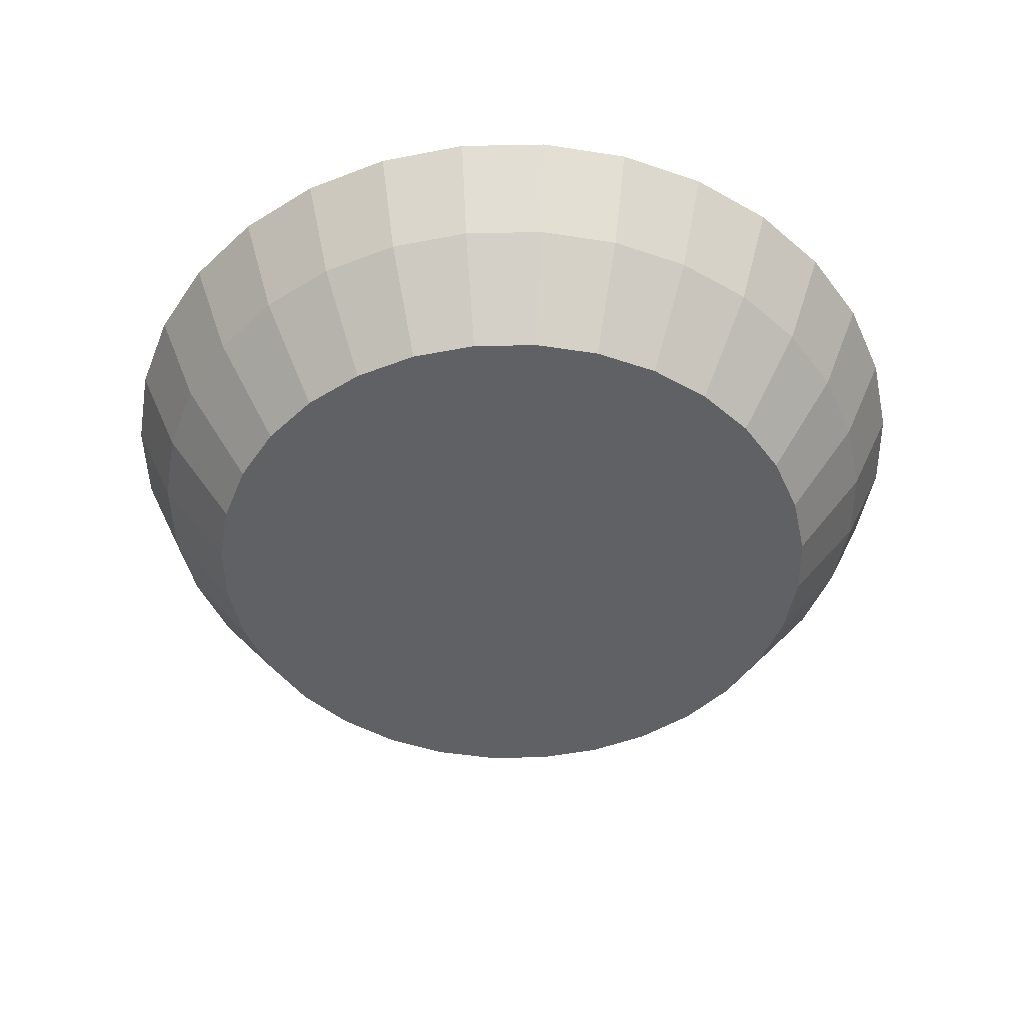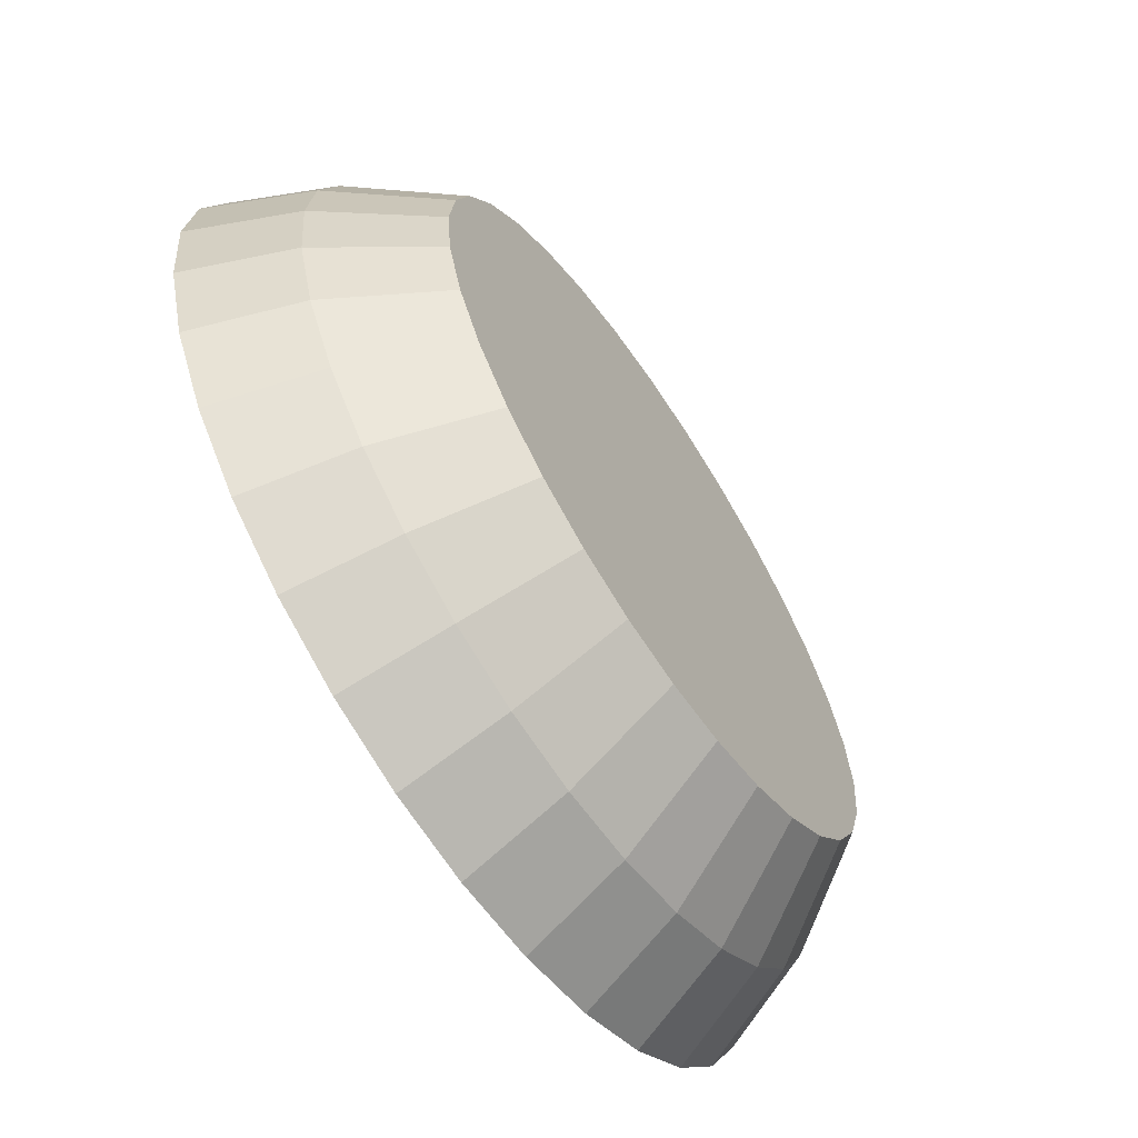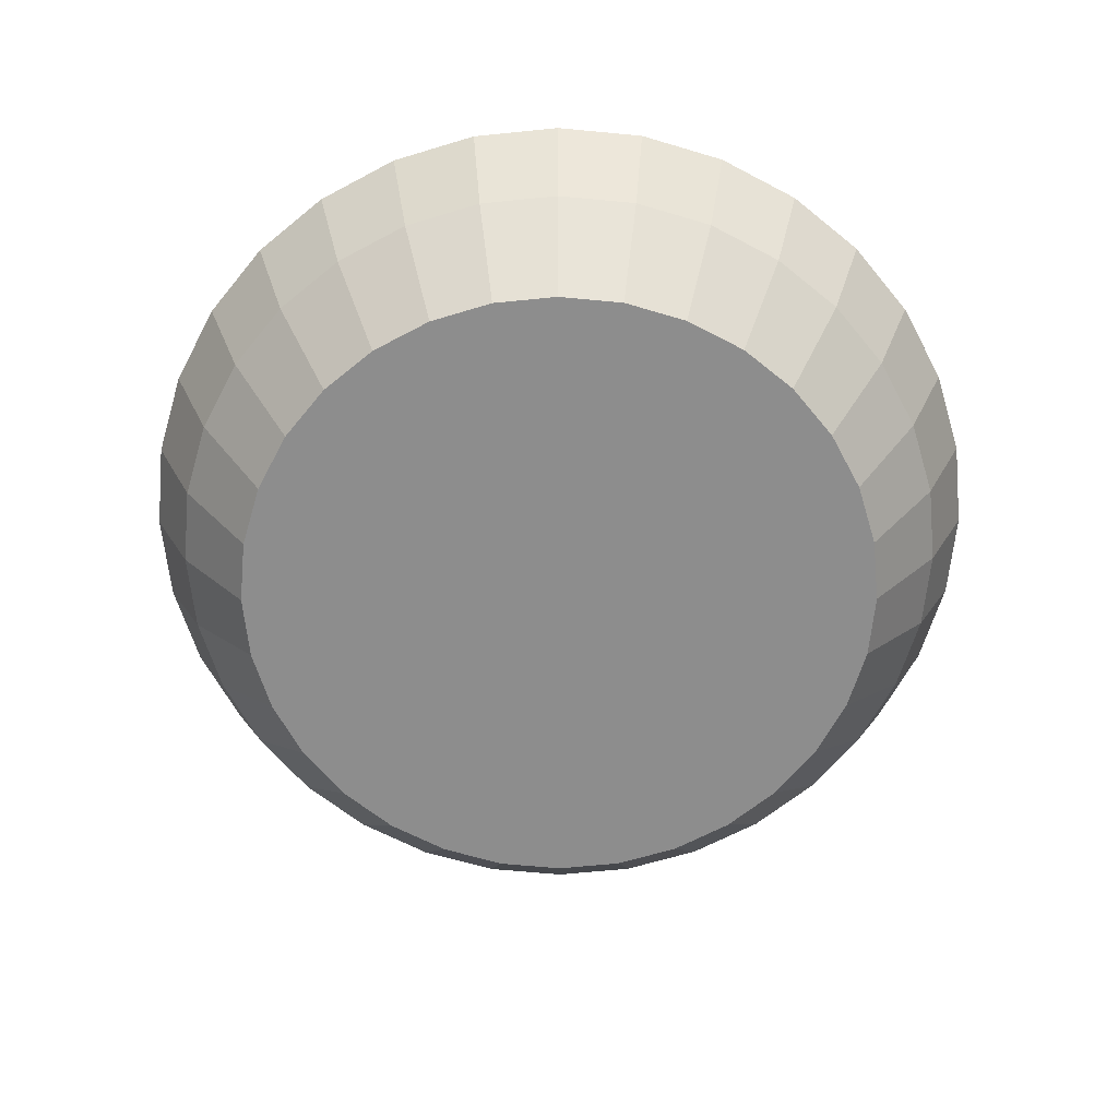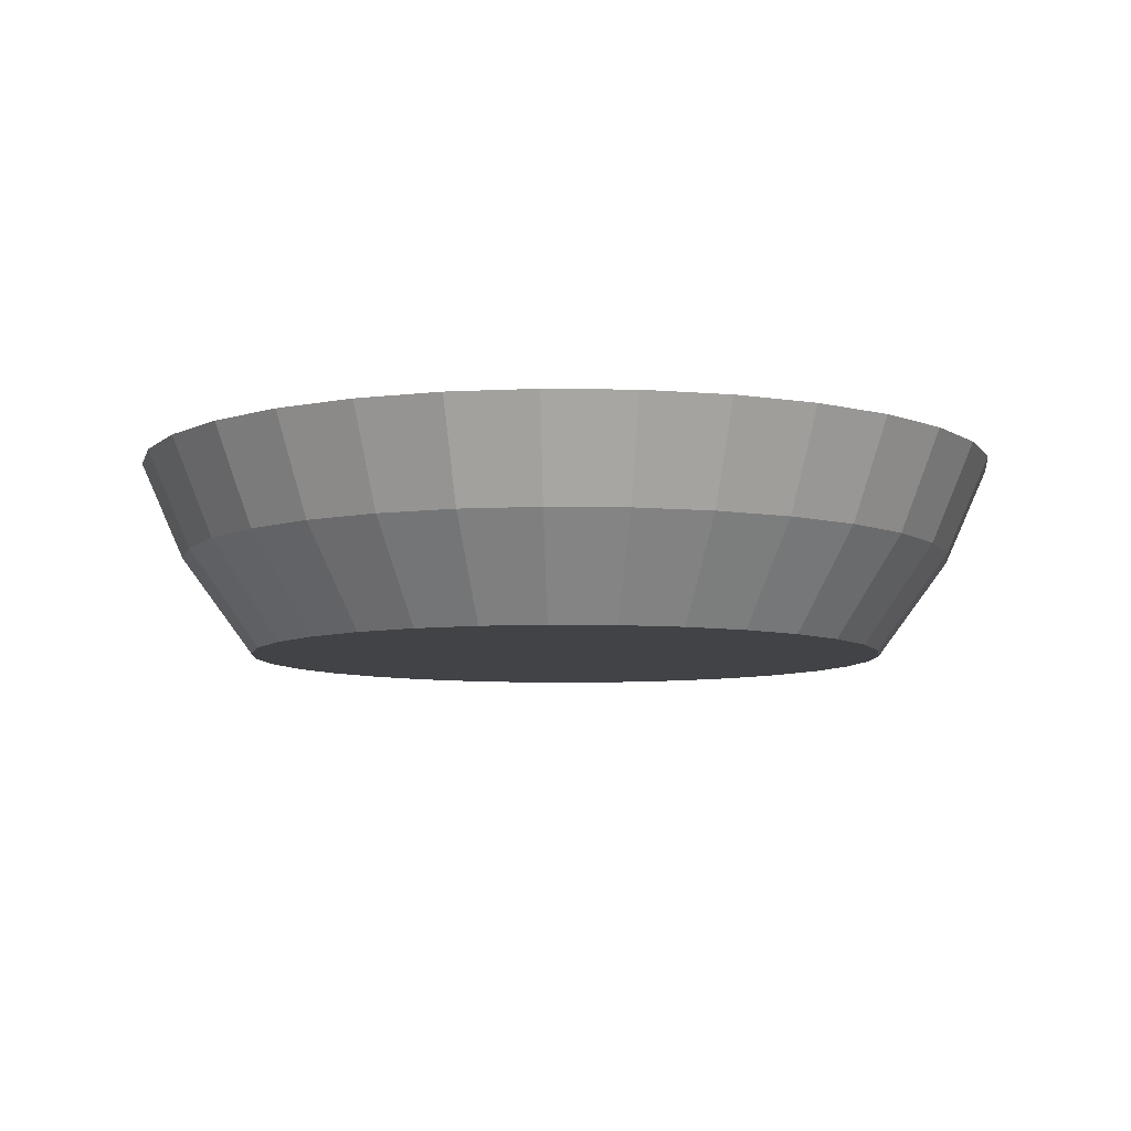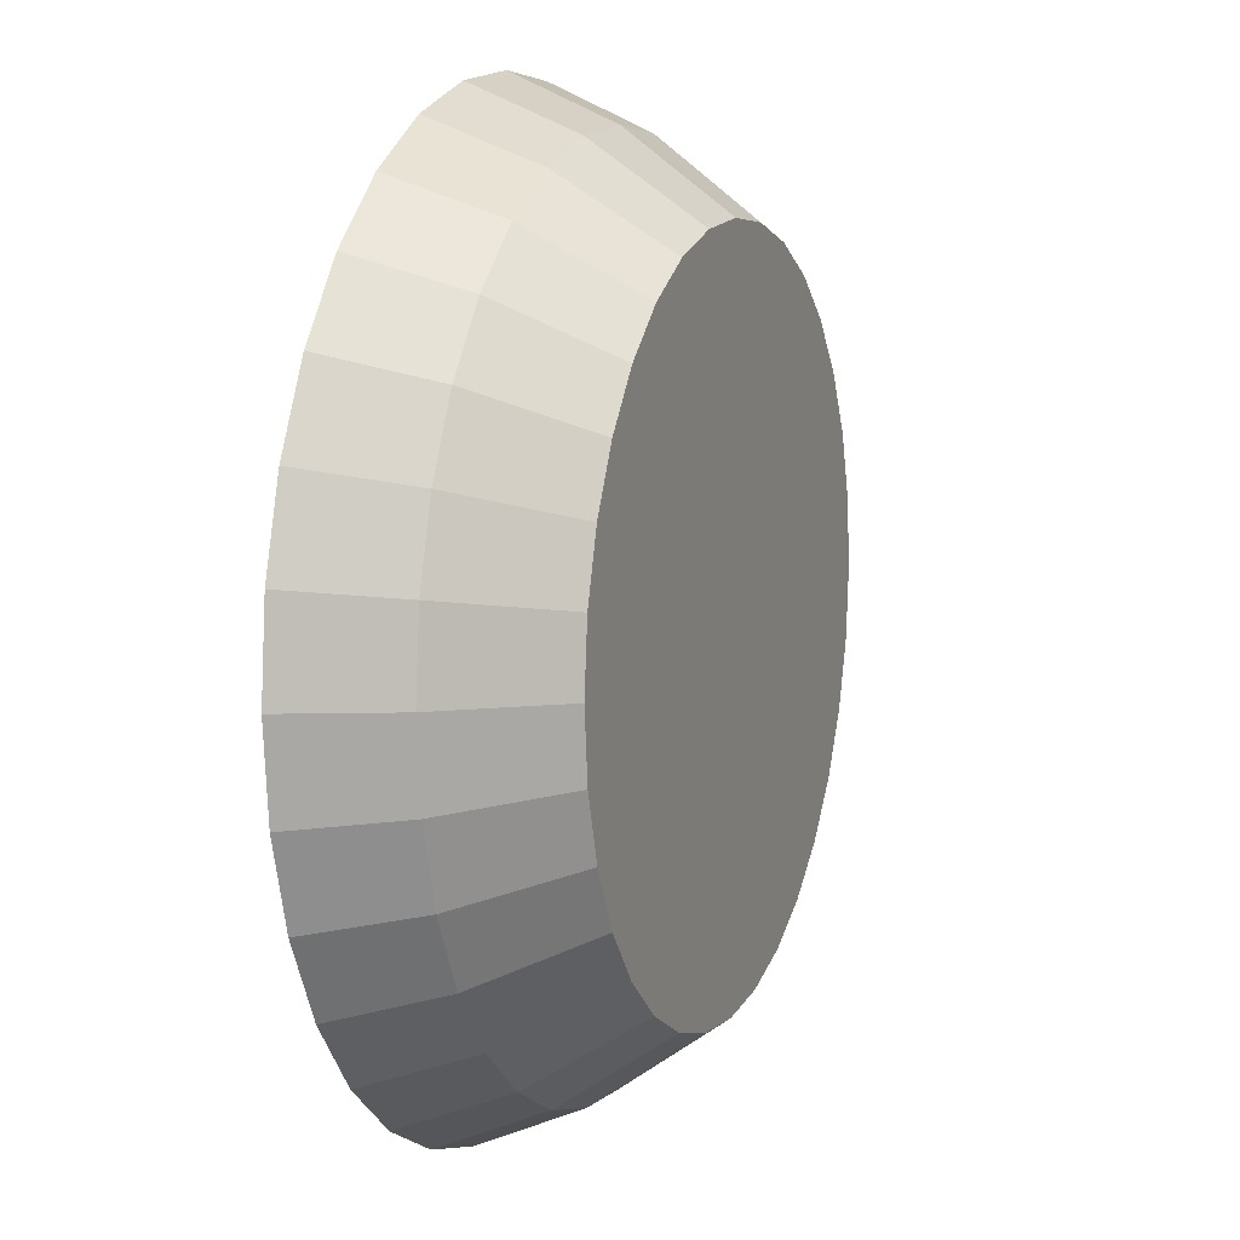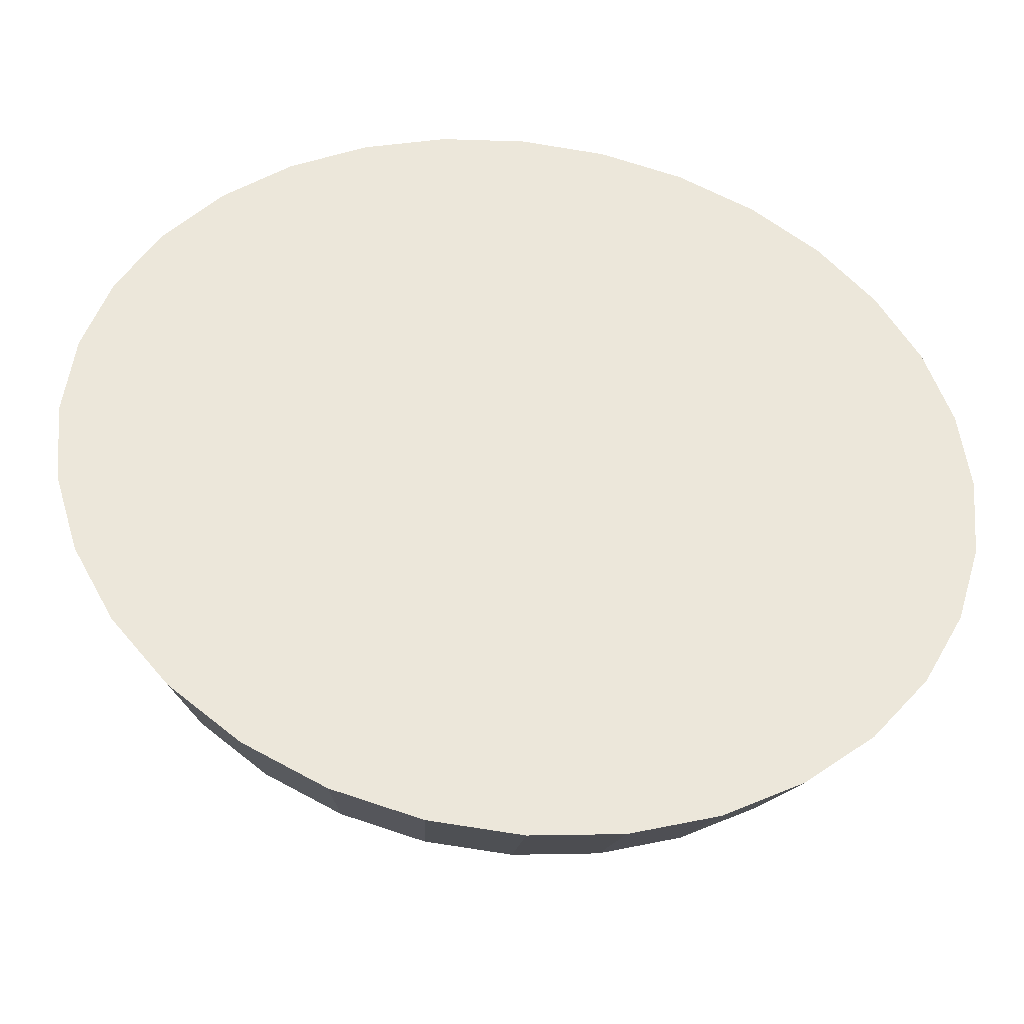
<metadata>
{"format":"obj","ext":"obj","renderer":"f3d","projection":"perspective","resolution":1024,"background":"white","views":[{"elev":-46.8,"azim":85.6,"up":"+Y"},{"elev":-65.0,"azim":-56.2,"up":"+Z"},{"elev":-64.6,"azim":78.9,"up":"+Y"},{"elev":-7.5,"azim":14.1,"up":"+Y"},{"elev":9.9,"azim":-69.2,"up":"+Z"},{"elev":-40.6,"azim":172.9,"up":"+Z"}]}
</metadata>
<code>
g Bowl_collider
v 0 0 -1
v -0.1951 0 -0.9808
v -0.3827 0 -0.9239
v -0.5556 0 -0.8315
v -0.7071 0 -0.7071
v -0.8315 0 -0.5556
v -0.9239 0 -0.3827
v -0.9808 0 -0.1951
v -1 0 -0
v -0.9808 0 0.1951
v -0.9239 0 0.3827
v -0.8315 0 0.5556
v -0.7071 0 0.7071
v -0.5556 0 0.8315
v -0.3827 0 0.9239
v -0.1951 0 0.9808
v 0 0 1
v 0.1951 0 0.9808
v 0.3827 0 0.9239
v 0.5556 0 0.8315
v 0.7071 0 0.7071
v 0.8315 0 0.5556
v 0.9239 0 0.3827
v 0.9808 0 0.1951
v 1 0 -1e-06
v 0.9808 0 -0.1951
v 0.9239 0 -0.3827
v 0.8315 0 -0.5556
v 0.7071 0 -0.7071
v 0.5556 0 -0.8315
v 0.3827 0 -0.9239
v 0.1951 0 -0.9808
v -0.1444 -0.4409 -0.726
v -0 -0.4409 -0.7403
v -0.2833 -0.4409 -0.6839
v -0.4113 -0.4409 -0.6155
v -0.5234 -0.4409 -0.5234
v -0.6155 -0.4409 -0.4113
v -0.6839 -0.4409 -0.2833
v -0.726 -0.4409 -0.1444
v -0.7403 -0.4409 -0
v -0.726 -0.4409 0.1444
v -0.6839 -0.4409 0.2833
v -0.6155 -0.4409 0.4113
v -0.5234 -0.4409 0.5234
v -0.4113 -0.4409 0.6155
v -0.2833 -0.4409 0.6839
v -0.1444 -0.4409 0.726
v 0 -0.4409 0.7403
v 0.1444 -0.4409 0.726
v 0.2833 -0.4409 0.6839
v 0.4113 -0.4409 0.6155
v 0.5234 -0.4409 0.5234
v 0.6155 -0.4409 0.4113
v 0.6839 -0.4409 0.2833
v 0.726 -0.4409 0.1444
v 0.7403 -0.4409 -1e-06
v 0.726 -0.4409 -0.1444
v 0.6839 -0.4409 -0.2833
v 0.6155 -0.4409 -0.4113
v 0.5234 -0.4409 -0.5234
v 0.4113 -0.4409 -0.6155
v 0.2833 -0.4409 -0.6839
v 0.1444 -0.4409 -0.726
v 0.6383 -0.2204 0.6383
v 0.5015 -0.2204 0.7506
v -0.8854 -0.2204 -0.1761
v -0.834 -0.2204 -0.3455
v 0.7506 -0.2204 0.5015
v -0.9028 -0.2204 -0
v 0.834 -0.2204 0.3455
v -0.8854 -0.2204 0.1761
v 0.8854 -0.2204 0.1761
v -0.834 -0.2204 0.3455
v 0.9028 -0.2204 -1e-06
v -0.7506 -0.2204 0.5015
v 0.8854 -0.2204 -0.1761
v -0.6383 -0.2204 0.6383
v 0.834 -0.2204 -0.3455
v -0.5015 -0.2204 0.7506
v 0.7506 -0.2204 -0.5015
v -0.3455 -0.2204 0.834
v -0.1761 -0.2204 -0.8854
v -0 -0.2204 -0.9028
v 0.6383 -0.2204 -0.6383
v -0.1761 -0.2204 0.8854
v -0.3455 -0.2204 -0.834
v 0.5015 -0.2204 -0.7506
v 0 -0.2204 0.9028
v -0.5015 -0.2204 -0.7506
v 0.3455 -0.2204 -0.834
v 0.1761 -0.2204 0.8854
v -0.6383 -0.2204 -0.6383
v 0.1761 -0.2204 -0.8854
v 0.3455 -0.2204 0.834
v -0.7506 -0.2204 -0.5015
v -0.1515 -0.3802 -0.7615
v -0 -0.3802 -0.7764
v -0.2971 -0.3802 -0.7173
v -0.4313 -0.3802 -0.6455
v -0.549 -0.3802 -0.549
v -0.6455 -0.3802 -0.4313
v -0.7173 -0.3802 -0.2971
v -0.7615 -0.3802 -0.1515
v -0.7764 -0.3802 -0
v -0.7615 -0.3802 0.1515
v -0.7173 -0.3802 0.2971
v -0.6455 -0.3802 0.4313
v -0.549 -0.3802 0.549
v -0.4313 -0.3802 0.6455
v -0.2971 -0.3802 0.7173
v -0.1515 -0.3802 0.7615
v 0 -0.3802 0.7764
v 0.1515 -0.3802 0.7615
v 0.2971 -0.3802 0.7173
v 0.4313 -0.3802 0.6455
v 0.549 -0.3802 0.549
v 0.6455 -0.3802 0.4313
v 0.7173 -0.3802 0.2971
v 0.7615 -0.3802 0.1515
v 0.7764 -0.3802 -1e-06
v 0.7615 -0.3802 -0.1515
v 0.7173 -0.3802 -0.2971
v 0.6455 -0.3802 -0.4313
v 0.549 -0.3802 -0.549
v 0.4313 -0.3802 -0.6455
v 0.2971 -0.3802 -0.7173
v 0.1515 -0.3802 -0.7615
v -0 -0.4409 -0
f 66 65 53 52
f 68 67 40 39
f 65 69 54 53
f 67 70 41 40
f 69 71 55 54
f 70 72 42 41
f 71 73 56 55
f 72 74 43 42
f 73 75 57 56
f 74 76 44 43
f 75 77 58 57
f 76 78 45 44
f 77 79 59 58
f 78 80 46 45
f 79 81 60 59
f 80 82 47 46
f 84 83 33 34
f 81 85 61 60
f 82 86 48 47
f 83 87 35 33
f 85 88 62 61
f 86 89 49 48
f 87 90 36 35
f 88 91 63 62
f 89 92 50 49
f 90 93 37 36
f 91 94 64 63
f 92 95 51 50
f 93 96 38 37
f 94 84 34 64
f 95 66 52 51
f 96 68 39 38
f 6 7 68 96
f 19 20 66 95
f 32 1 84 94
f 5 6 96 93
f 18 19 95 92
f 31 32 94 91
f 4 5 93 90
f 17 18 92 89
f 30 31 91 88
f 3 4 90 87
f 16 17 89 86
f 29 30 88 85
f 2 3 87 83
f 15 16 86 82
f 28 29 85 81
f 1 2 83 84
f 14 15 82 80
f 27 28 81 79
f 13 14 80 78
f 26 27 79 77
f 12 13 78 76
f 25 26 77 75
f 11 12 76 74
f 24 25 75 73
f 10 11 74 72
f 23 24 73 71
f 9 10 72 70
f 22 23 71 69
f 8 9 70 67
f 21 22 69 65
f 7 8 67 68
f 20 21 65 66
f 2 1 32 31 30 29 28 27 26 25 24 23 22 21 20 19 18 17 16 15 14 13 12 11 10 9 8 7 6 5 4 3
f 35 36 129
f 62 63 129
f 49 50 129
f 36 37 129
f 63 64 129
f 50 51 129
f 37 38 129
f 64 34 129
f 51 52 129
f 38 39 129
f 52 53 129
f 39 40 129
f 53 54 129
f 40 41 129
f 54 55 129
f 41 42 129
f 55 56 129
f 42 43 129
f 56 57 129
f 43 44 129
f 57 58 129
f 44 45 129
f 58 59 129
f 45 46 129
f 59 60 129
f 46 47 129
f 34 33 129
f 60 61 129
f 47 48 129
f 33 35 129
f 61 62 129
f 48 49 129
l 16 32
l 15 31
l 14 30
l 13 29
l 12 28
l 11 27
l 10 26
l 97 98
l 99 97
l 100 99
l 101 100
l 102 101
l 103 102
l 104 103
l 105 104
l 106 105
l 107 106
l 108 107
l 109 108
l 110 109
l 111 110
l 112 111
l 113 112
l 114 113
l 115 114
l 116 115
l 117 116
l 118 117
l 119 118
l 120 119
l 121 120
l 122 121
l 123 122
l 124 123
l 125 124
l 126 125
l 127 126
l 128 127
l 98 128
l 1 17
l 2 18
l 3 19
l 4 20
l 5 21
l 6 22
l 7 23
l 8 24
l 9 25

</code>
